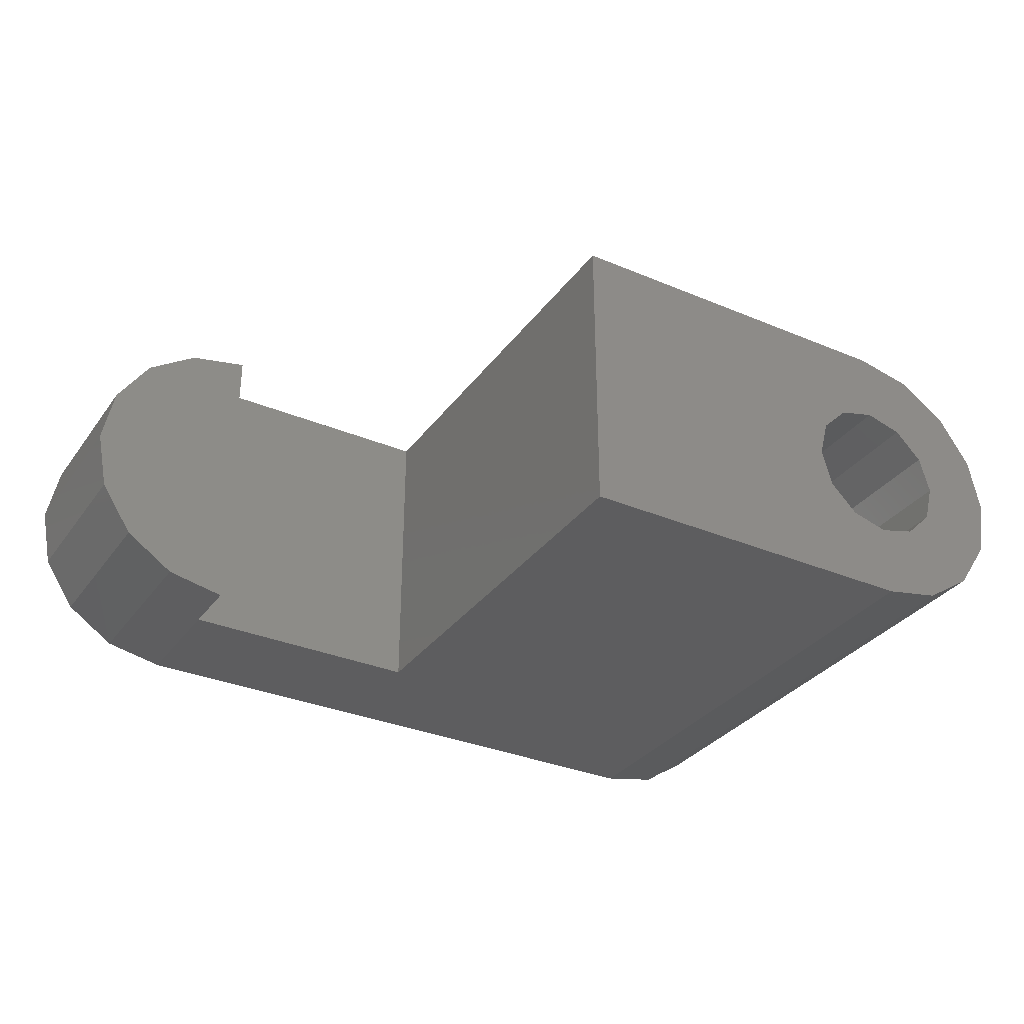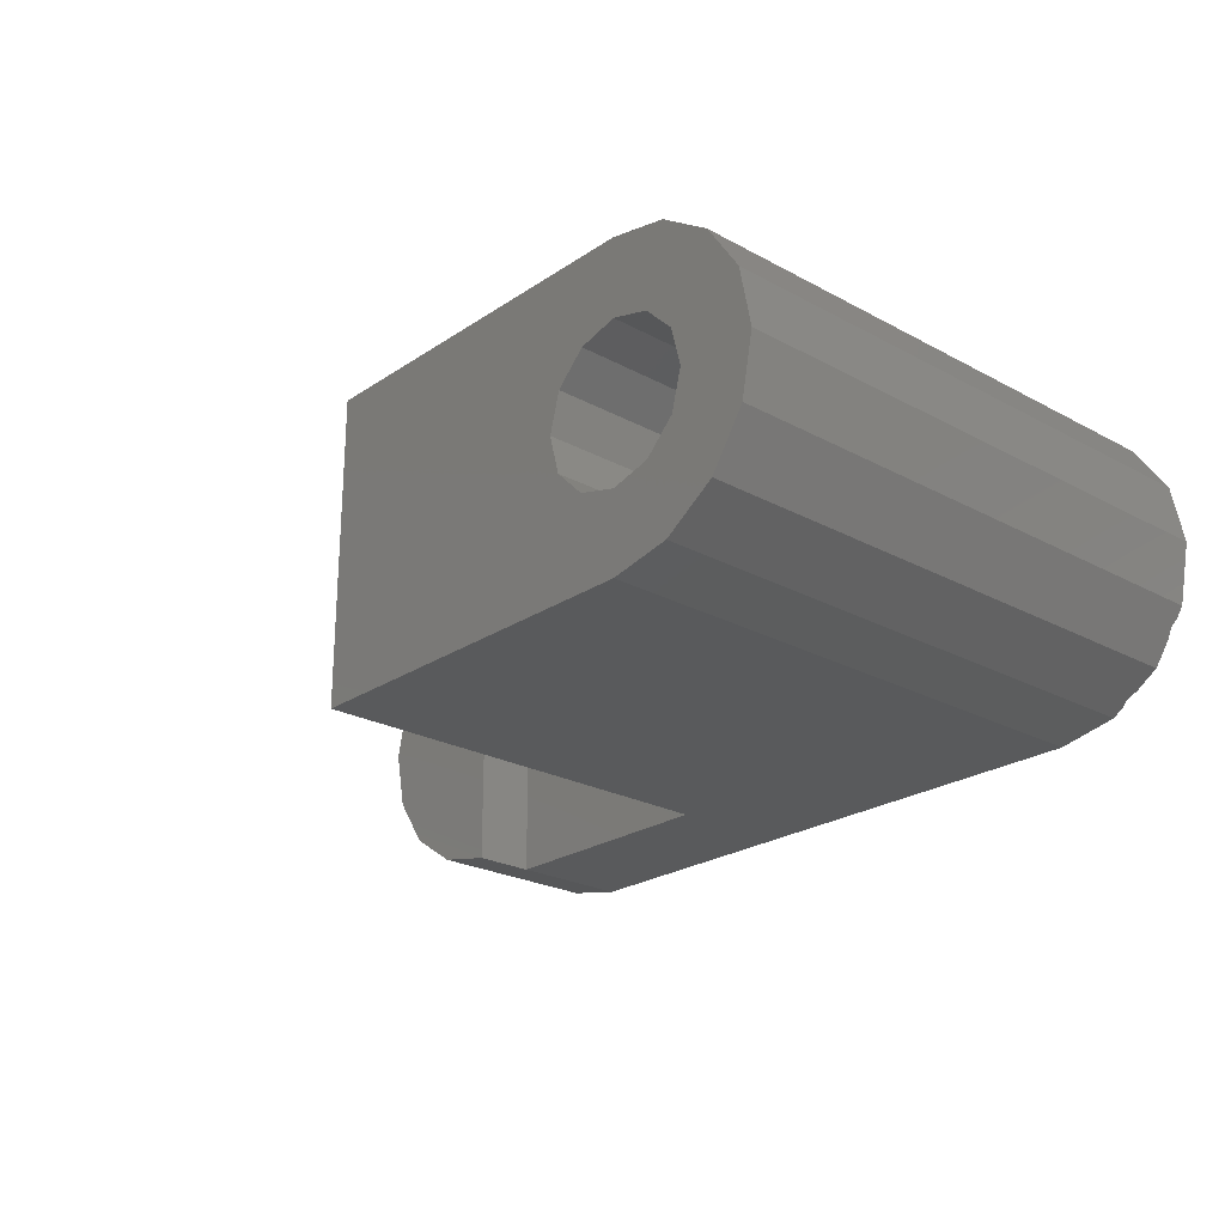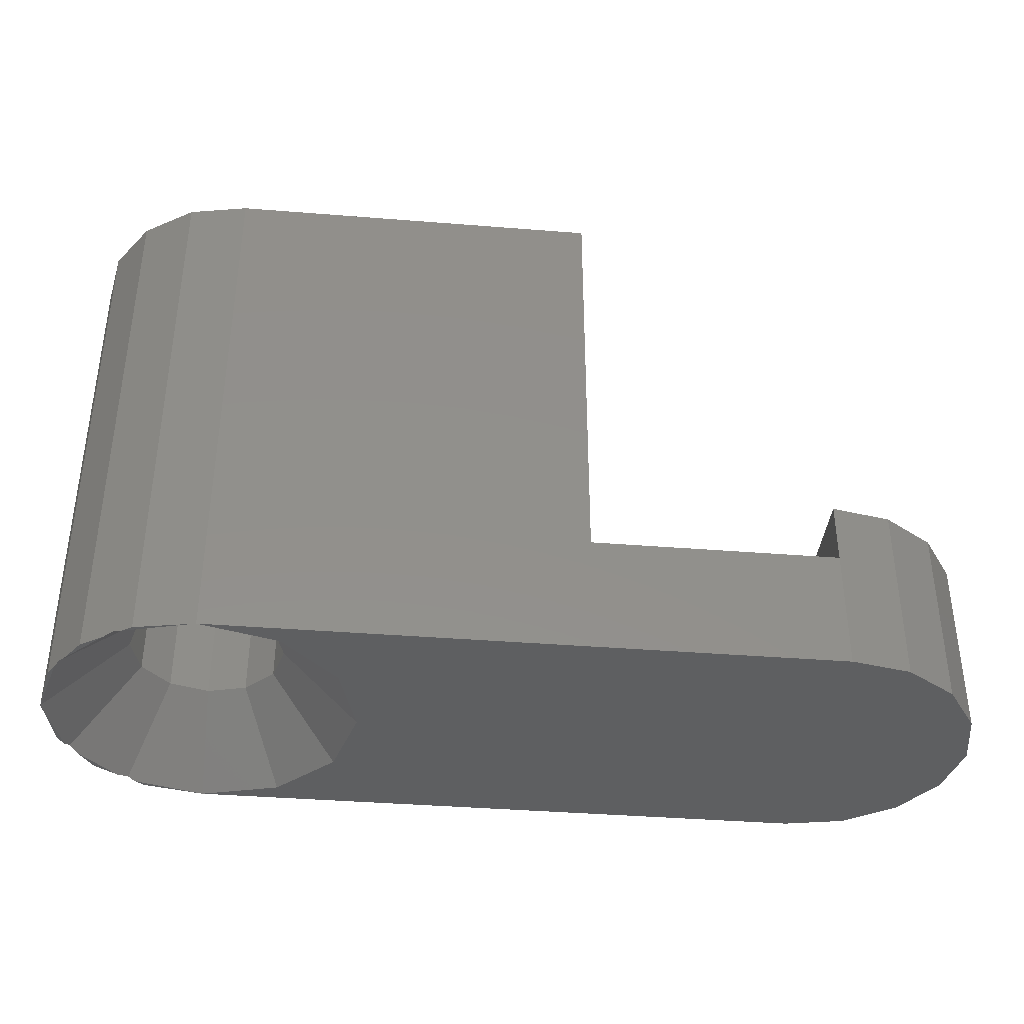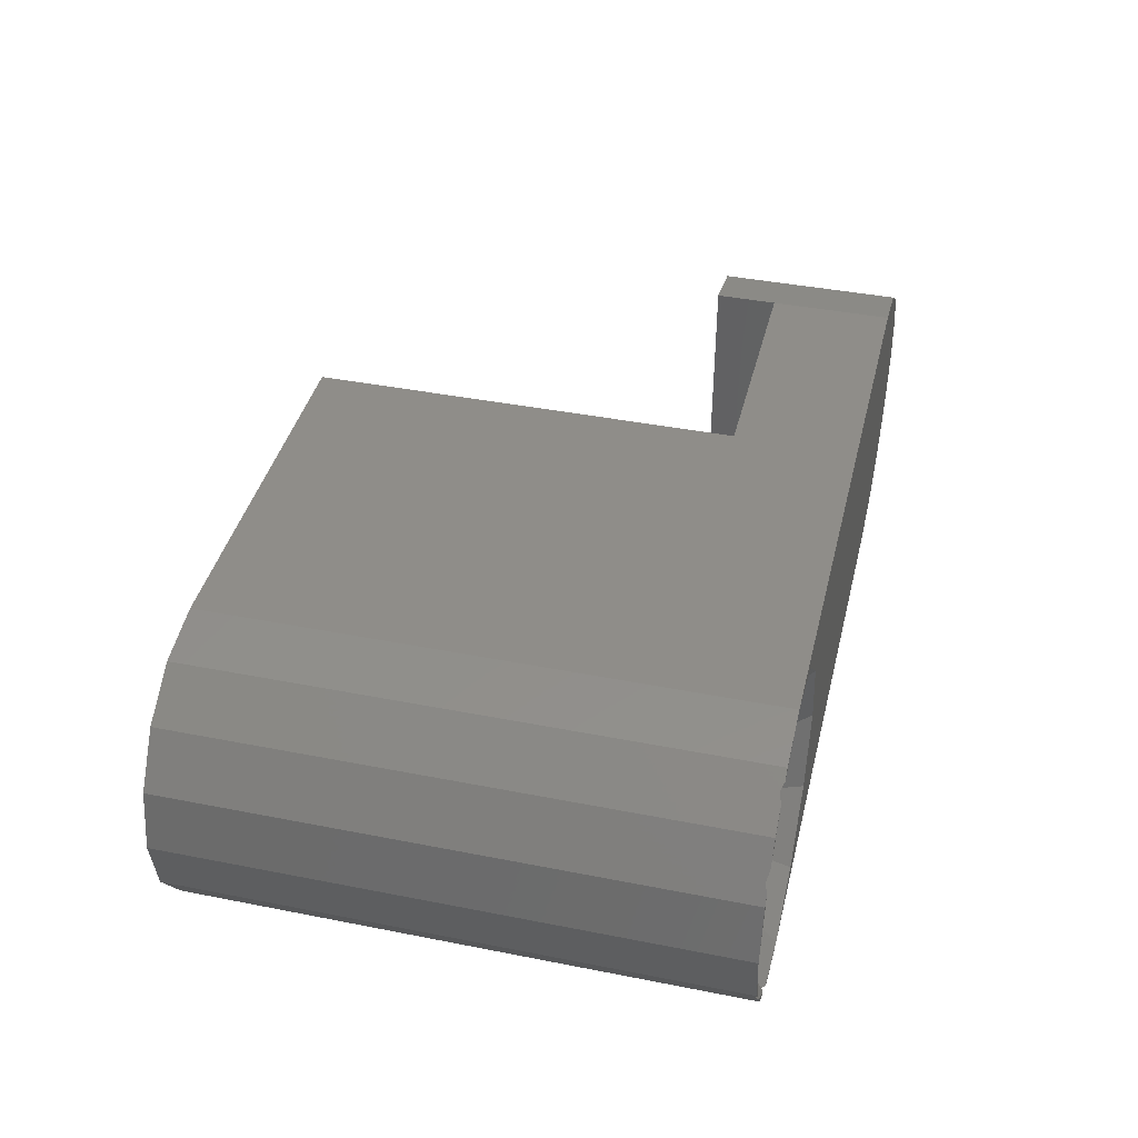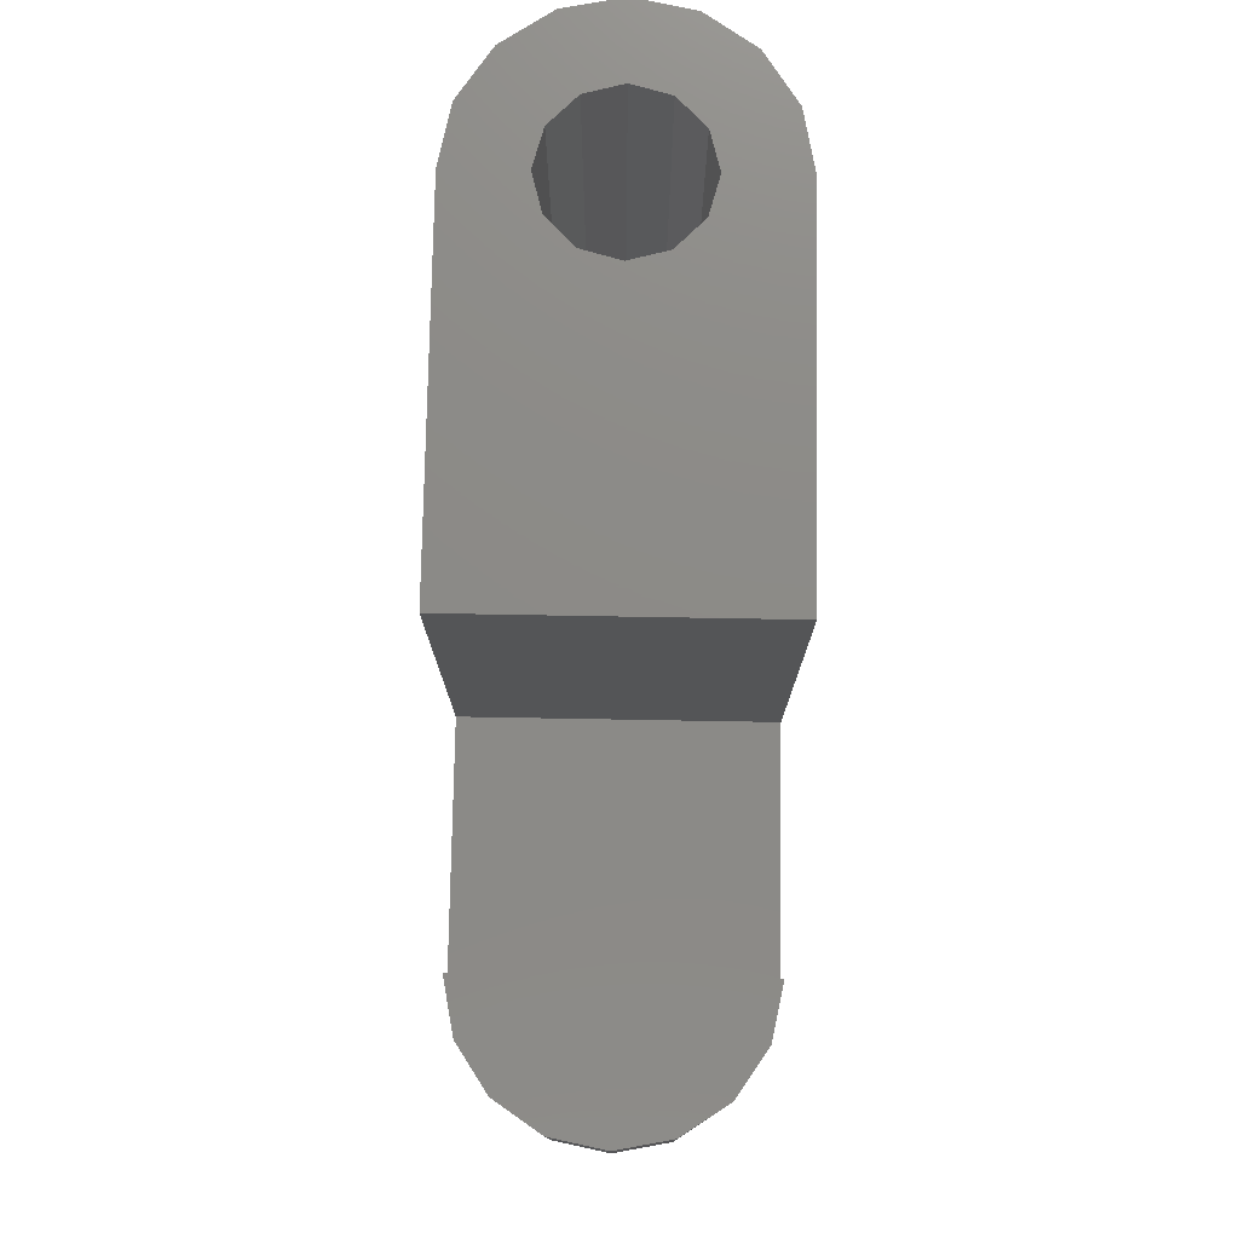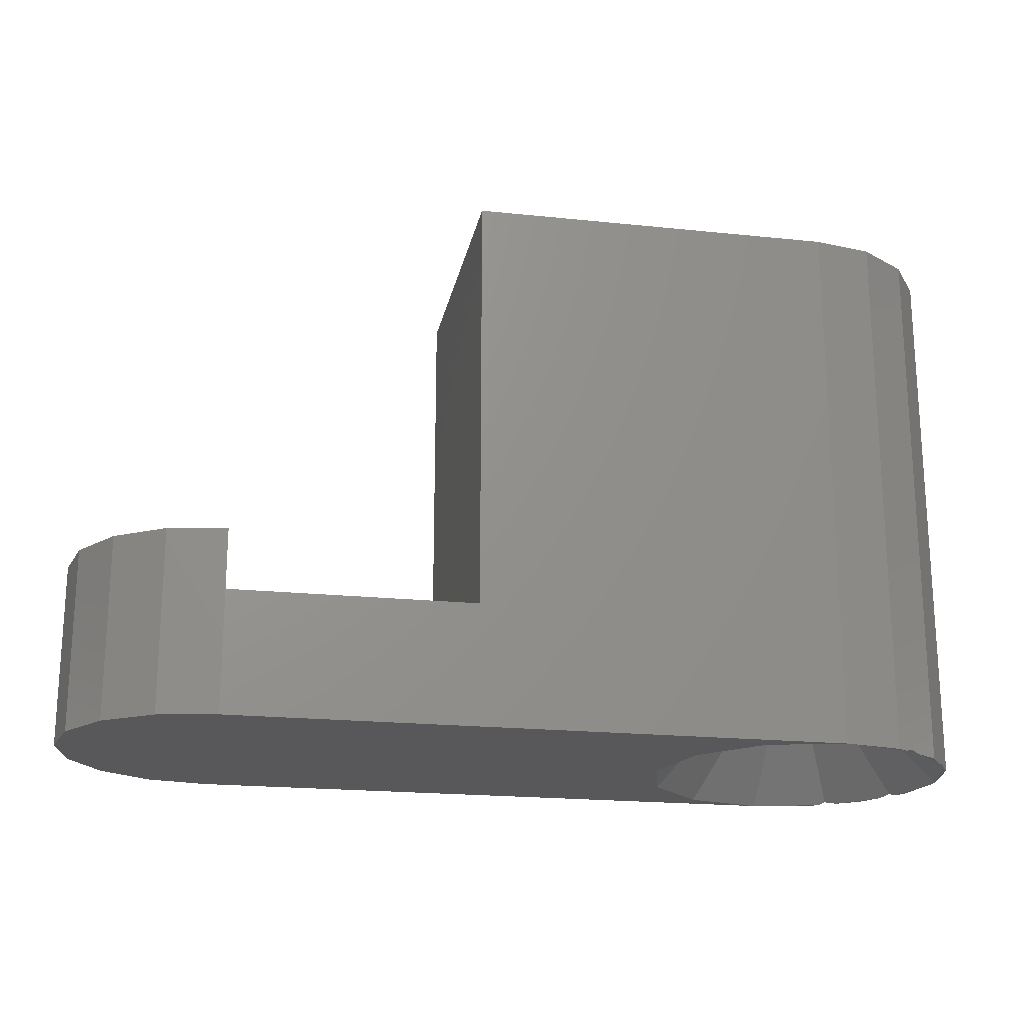
<metadata>
{"format":"stl","ext":"stl","renderer":"f3d","projection":"perspective","resolution":1024,"background":"white","views":[{"elev":-32.5,"azim":-30.3,"up":"+Y"},{"elev":-23.8,"azim":47.9,"up":"+Y"},{"elev":-38.4,"azim":174.2,"up":"+Z"},{"elev":40.6,"azim":103.6,"up":"+Y"},{"elev":77.0,"azim":-89.0,"up":"+Z"},{"elev":-20.0,"azim":-10.9,"up":"+Z"}]}
</metadata>
<code>
# stl→obj: 99 verts, 198 faces
v -1.913 4.619 0
v -3.536 3.536 5.995
v -1.913 4.619 5.995
v -3.536 3.536 0
v -4.619 1.913 0
v -4.619 1.913 5.995
v -1.913 -4.619 5.995
v 0 -5 3.995
v 0 -5 5.995
v -1.913 -4.619 0
v 0 -5 0
v -5 0 0
v -5 0 5.995
v 15.67 -2.5 0
v 15 0 0
v 17.5 -4.33 0
v 20 -5 0
v 0 5 0
v 15.67 2.5 0
v 17.5 4.33 0
v 20 5 0
v -3.536 -3.536 0
v -4.619 -1.913 0
v 22.24 4.399 0
v 21.91 4.619 0
v 21.91 -4.619 0
v 22.24 -4.399 0
v 25 0 0
v 24.4 2.243 0
v 24.62 1.913 0
v 24.62 -1.913 0
v 24.4 -2.243 0
v 24.02 2.809 0
v 22.81 4.021 0
v 23.54 3.536 0
v 23.54 -3.536 0
v 22.81 -4.021 0
v 24.02 -2.809 0
v 0 5 3.995
v 0 5 5.995
v -4.619 -1.913 5.995
v -3.536 -3.536 5.995
v 22.5 0 18
v 25 0 18
v 24.62 1.913 18
v 22.17 1.25 18
v 23.54 3.536 18
v 24.62 -1.913 18
v 22.17 -1.25 18
v 21.25 2.165 18
v 21.91 4.619 18
v 20 2.5 18
v 20 5 18
v 18.75 2.165 18
v 17.83 1.25 18
v 8 5 18
v 17.5 0 18
v 23.54 -3.536 18
v 21.25 -2.165 18
v 21.91 -4.619 18
v 20 -2.5 18
v 20 -5 18
v 18.75 -2.165 18
v 17.83 -1.25 18
v 8 -5 18
v 24.26 2.457 0.08555
v 24.02 2.809 1.338e-07
v 24.4 2.243 2.321e-07
v 22.46 -4.256 0.08555
v 22.24 -4.399 2.321e-07
v 22.81 -4.021 1.338e-07
v 22.46 4.256 0.08555
v 22.81 4.021 1.338e-07
v 22.24 4.399 2.321e-07
v 24.26 -2.457 0.08555
v 24.4 -2.243 2.321e-07
v 24.02 -2.809 1.338e-07
v 8 5 3.995
v 8 -5 3.995
v 15.67 -2.5 2.586e-07
v 15.67 -2.5 1.338e-07
v 15.67 2.5 1.338e-07
v 17.5 4.33 1.338e-07
v 17.5 4.33 2.586e-07
v 15.67 2.5 2.586e-07
v 17.5 -4.33 1.338e-07
v 17.5 -4.33 2.586e-07
v 22.17 1.25 2.5
v 22.5 0 2.5
v 17.83 1.25 2.5
v 17.5 0 2.5
v 22.17 -1.25 2.5
v 21.25 2.165 2.5
v 20 2.5 2.5
v 18.75 -2.165 2.5
v 20 -2.5 2.5
v 18.75 2.165 2.5
v 21.25 -2.165 2.5
v 17.83 -1.25 2.5
f 1 2 3
f 2 1 4
f 5 2 4
f 2 5 6
f 7 8 9
f 10 8 7
f 8 10 11
f 12 6 5
f 6 12 13
f 14 11 15
f 16 11 14
f 11 16 17
f 18 15 11
f 15 18 19
f 20 18 21
f 19 18 20
f 10 18 11
f 10 1 18
f 22 1 10
f 22 4 1
f 23 4 22
f 23 5 4
f 5 23 12
f 24 21 25
f 26 17 27
f 28 29 30
f 31 32 28
f 33 34 35
f 36 37 38
f 39 3 40
f 1 39 18
f 39 1 3
f 22 41 23
f 41 22 42
f 43 44 45
f 46 45 47
f 44 43 48
f 49 48 43
f 45 46 43
f 50 47 51
f 47 50 46
f 52 51 53
f 51 52 50
f 53 54 52
f 53 55 54
f 55 56 57
f 56 55 53
f 48 49 58
f 59 58 49
f 58 59 60
f 61 60 59
f 61 62 60
f 63 62 61
f 64 62 63
f 65 57 56
f 57 65 64
f 64 65 62
f 23 13 12
f 13 23 41
f 22 7 42
f 7 22 10
f 44 30 45
f 30 44 28
f 66 35 47
f 35 66 67
f 45 66 47
f 30 66 45
f 66 30 68
f 68 30 29
f 35 67 33
f 60 69 58
f 26 69 60
f 69 26 70
f 70 26 27
f 36 69 71
f 36 71 37
f 69 36 58
f 47 72 51
f 35 72 47
f 72 35 73
f 73 35 34
f 25 72 74
f 25 74 24
f 72 25 51
f 25 53 51
f 53 25 21
f 75 31 48
f 31 75 76
f 58 75 48
f 36 75 58
f 75 36 77
f 77 36 38
f 31 76 32
f 48 28 44
f 28 48 31
f 17 60 62
f 60 17 26
f 53 78 56
f 21 78 53
f 18 78 21
f 78 18 39
f 8 11 79
f 79 62 65
f 79 17 62
f 17 79 11
f 14 80 81
f 80 14 15
f 33 73 34
f 73 33 67
f 68 29 28
f 74 21 24
f 27 17 70
f 28 32 76
f 82 20 83
f 20 82 19
f 20 84 83
f 84 20 21
f 85 19 82
f 19 85 15
f 37 77 38
f 77 37 71
f 86 14 81
f 14 86 16
f 17 86 87
f 86 17 16
f 68 88 66
f 28 88 68
f 88 28 89
f 15 90 91
f 90 15 85
f 28 92 89
f 76 92 28
f 92 76 75
f 21 93 94
f 93 74 72
f 93 21 74
f 17 95 96
f 95 17 87
f 21 97 84
f 97 21 94
f 88 67 66
f 67 88 73
f 93 73 88
f 73 93 72
f 70 98 69
f 17 98 70
f 98 17 96
f 99 15 91
f 15 99 80
f 90 83 97
f 82 90 85
f 90 82 83
f 97 83 84
f 92 77 71
f 98 71 69
f 77 92 75
f 71 98 92
f 87 99 95
f 81 99 87
f 99 81 80
f 81 87 86
f 57 99 91
f 64 99 57
f 88 50 93
f 50 88 46
f 89 46 88
f 46 89 43
f 52 93 50
f 93 52 94
f 98 61 59
f 61 98 96
f 92 43 89
f 92 49 43
f 55 97 54
f 97 55 90
f 97 52 54
f 52 97 94
f 57 90 55
f 90 57 91
f 98 49 92
f 49 98 59
f 63 99 64
f 99 63 95
f 61 95 63
f 95 61 96
f 79 56 78
f 56 79 65
f 39 79 78
f 79 39 8
f 9 39 40
f 39 9 8
f 3 9 40
f 3 7 9
f 2 7 3
f 2 42 7
f 6 42 2
f 6 41 42
f 41 6 13

</code>
